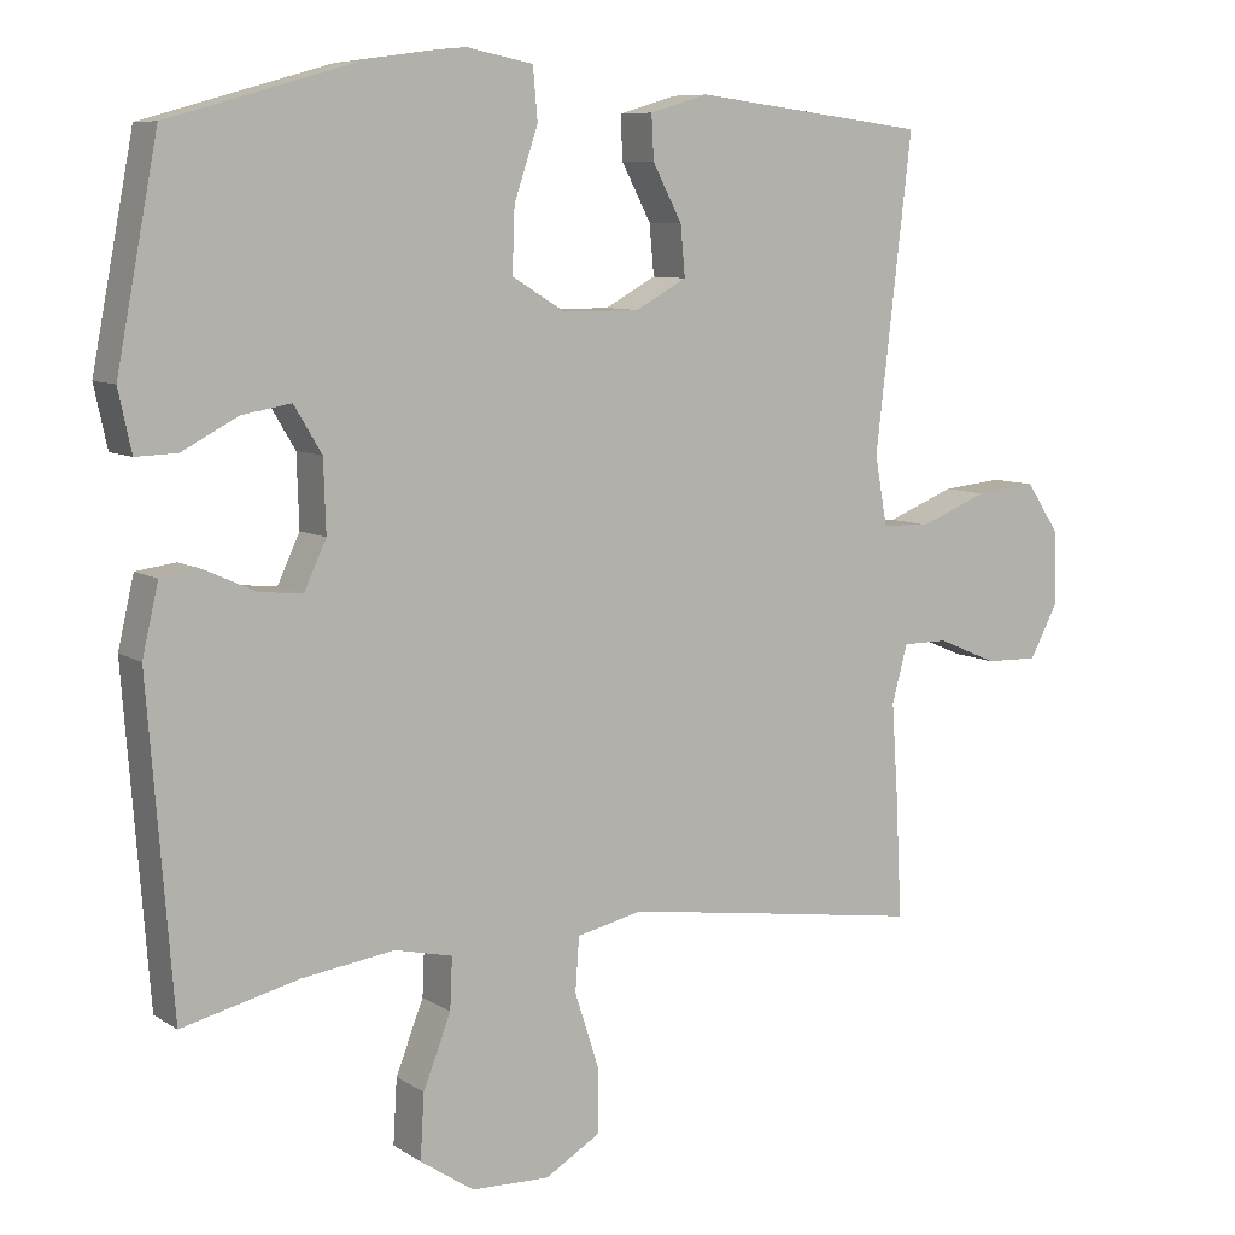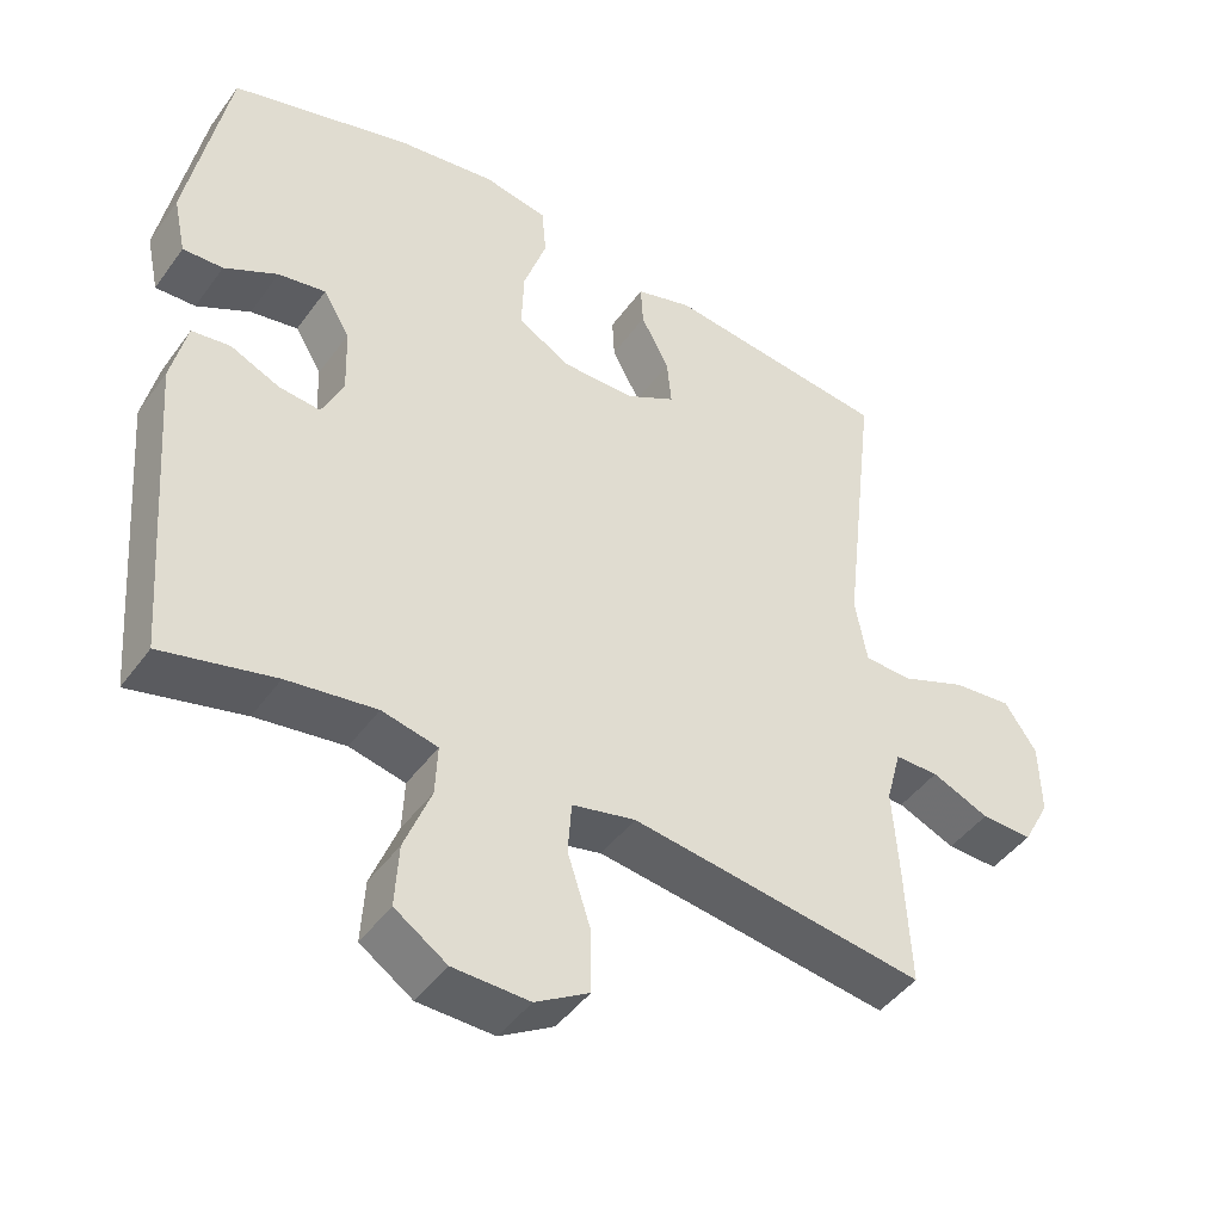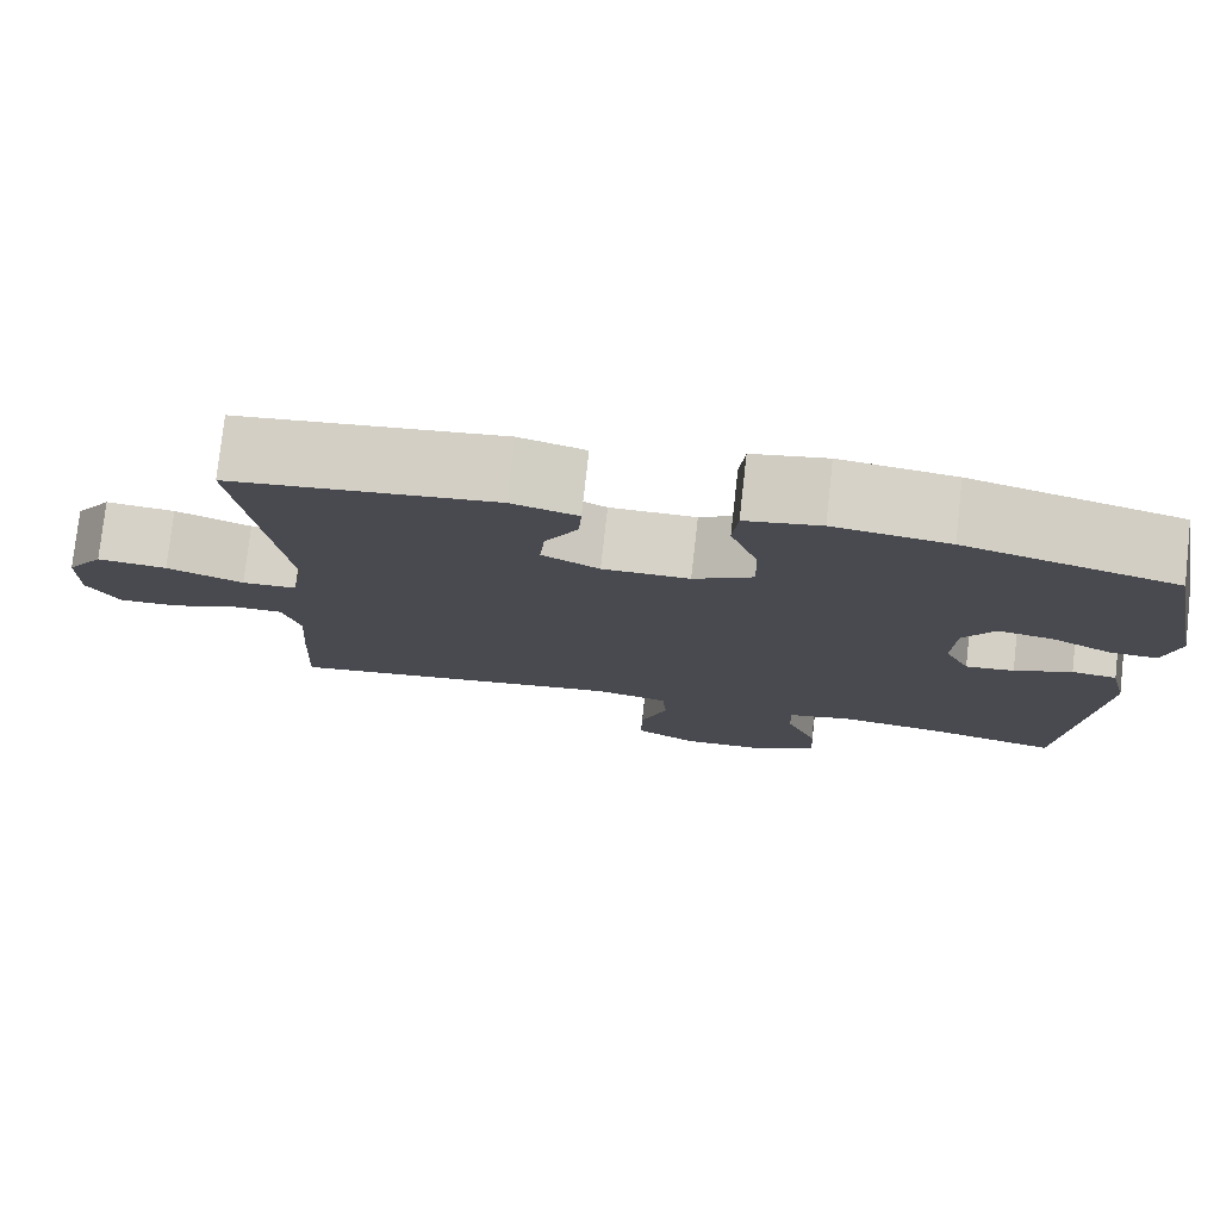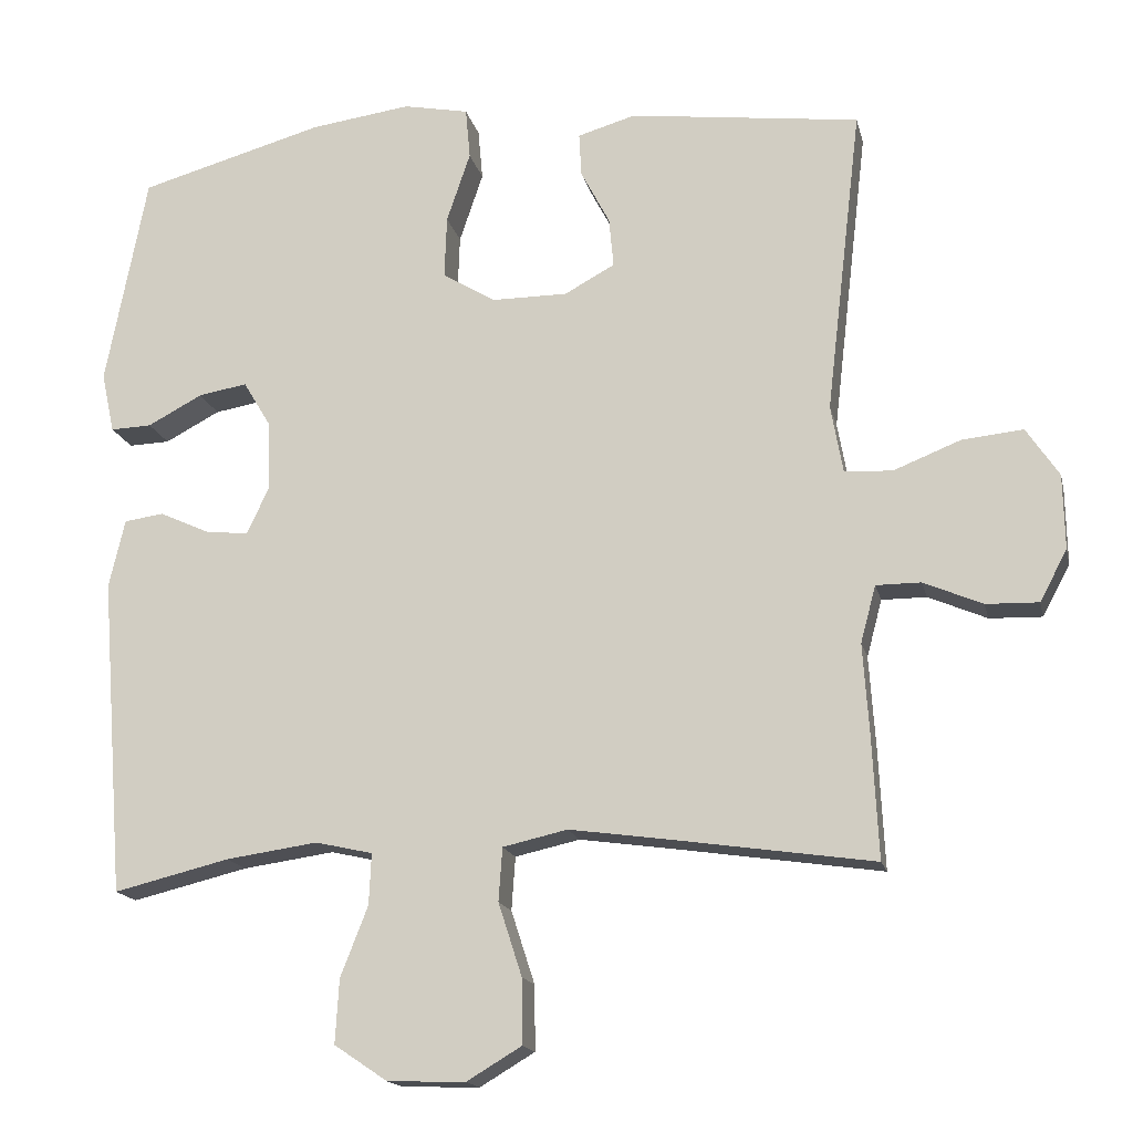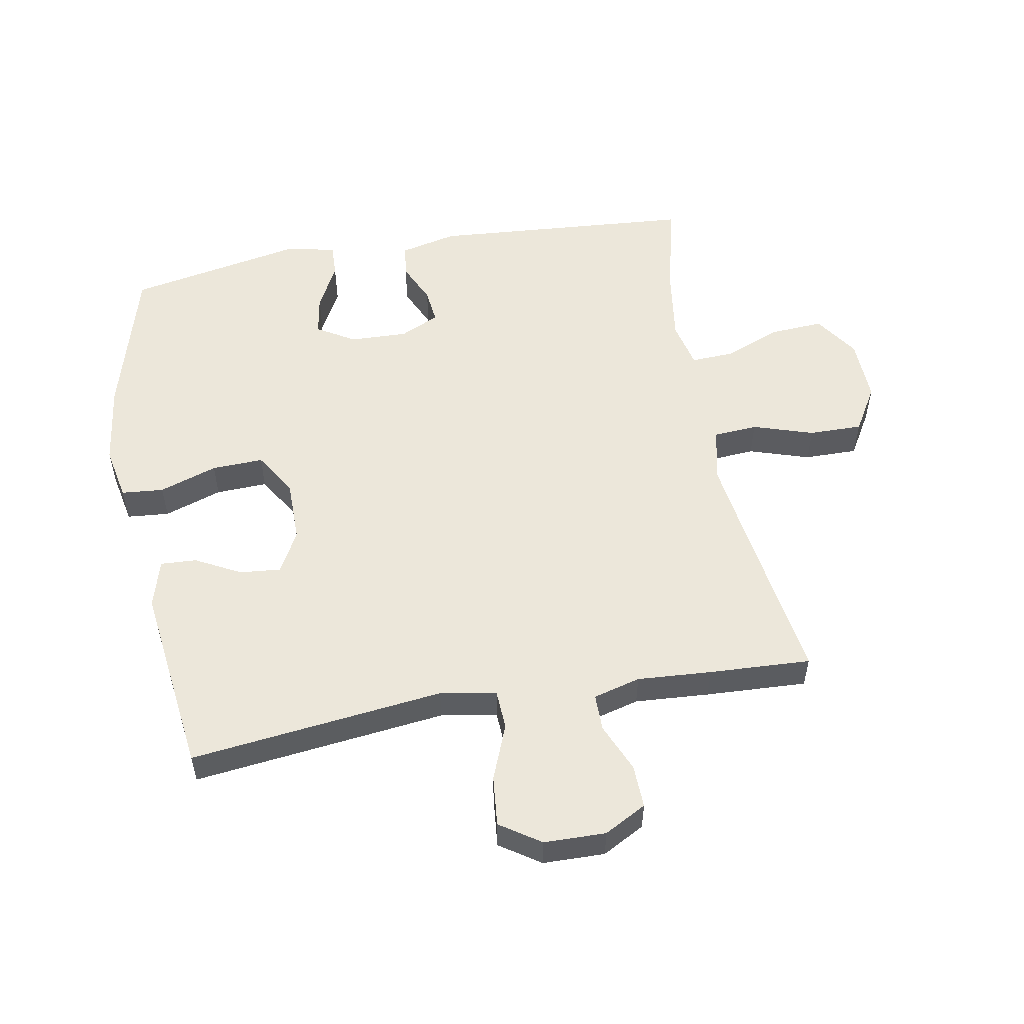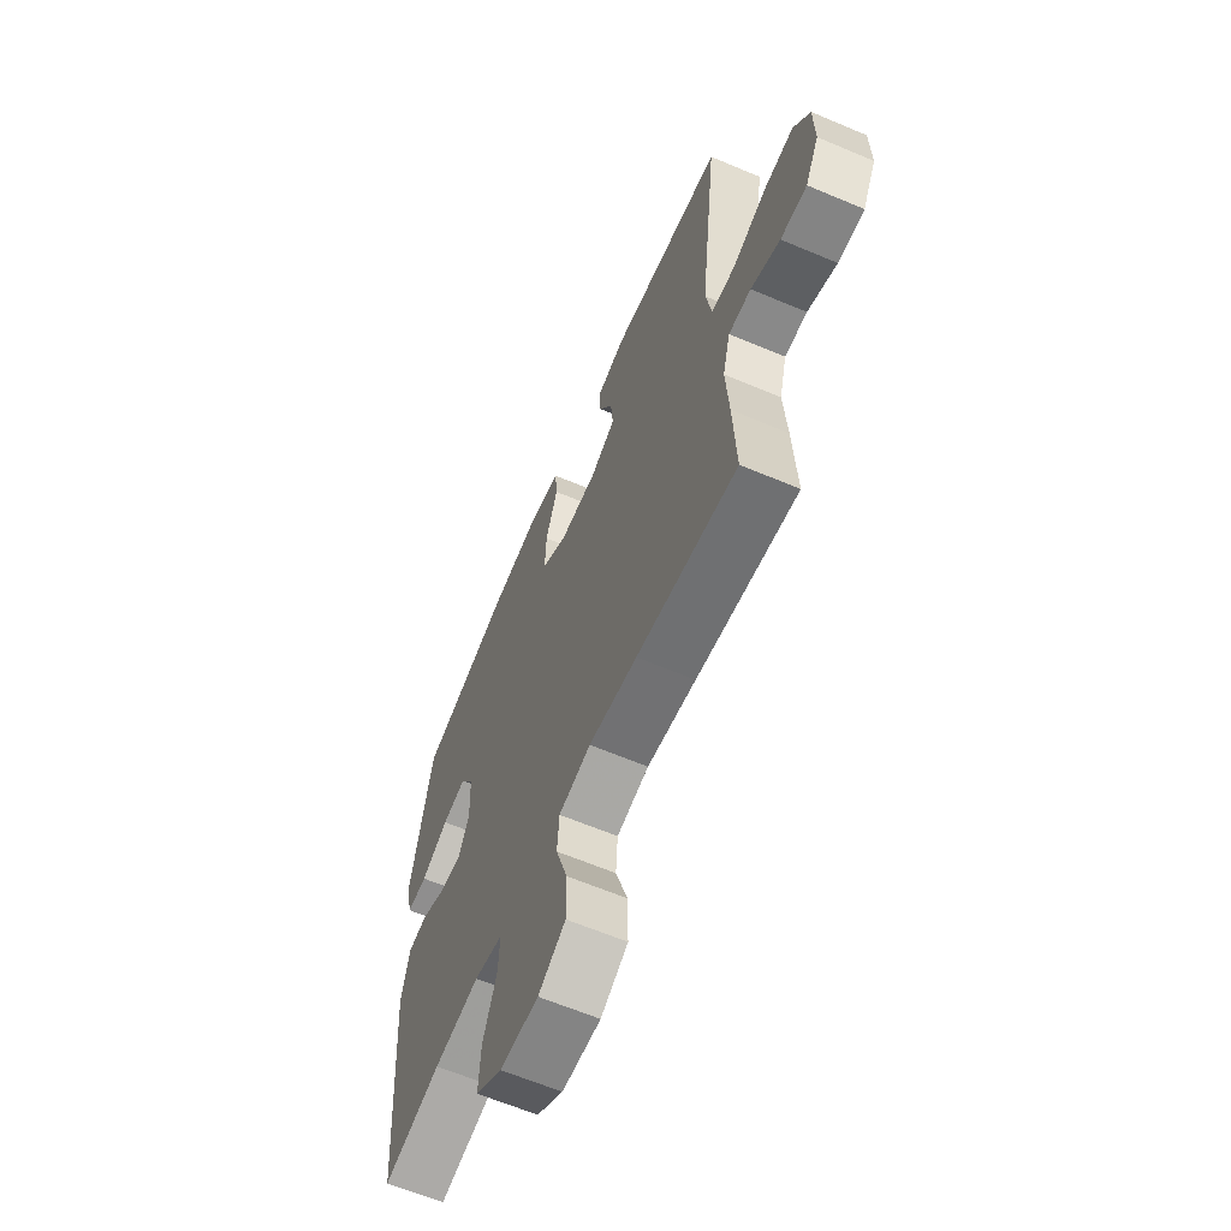
<metadata>
{"format":"obj","ext":"obj","renderer":"f3d","projection":"perspective","resolution":1024,"background":"white","views":[{"elev":8.3,"azim":-31.3,"up":"+Z"},{"elev":-45.1,"azim":-33.6,"up":"+Z"},{"elev":77.8,"azim":-173.6,"up":"+Z"},{"elev":-16.4,"azim":12.6,"up":"+Z"},{"elev":54.0,"azim":79.7,"up":"+Y"},{"elev":-63.0,"azim":66.8,"up":"+Z"}]}
</metadata>
<code>
v 0.5 0.07 0.5
v 0.453 0.07 0.097
v 0.469 0.07 0.008
v 0.532 0.07 0.005
v 0.62 0.07 0.04
v 0.7 0.07 0.048
v 0.743 0.07 -0.016
v 0.745 0.07 -0.114
v 0.709 0.07 -0.181
v 0.64 0.07 -0.179
v 0.563 0.07 -0.146
v 0.504 0.07 -0.146
v 0.484 0.07 -0.221
v 0.492 0.07 -0.339
v 0.5 0.07 -0.5
v 0.234 0.07 -0.461
v 0.105 0.07 -0.443
v 0.02 0.07 -0.462
v 0.015 0.07 -0.532
v 0.046 0.07 -0.628
v 0.047 0.07 -0.713
v -0.025 0.07 -0.756
v -0.127 0.07 -0.753
v -0.197 0.07 -0.706
v -0.192 0.07 -0.622
v -0.156 0.07 -0.53
v -0.153 0.07 -0.463
v -0.228 0.07 -0.446
v -0.348 0.07 -0.463
v -0.5 0.07 -0.5
v -0.532 0.07 -0.082
v -0.511 0.07 0.008
v -0.459 0.07 0.015
v -0.393 0.07 -0.015
v -0.337 0.07 -0.021
v -0.308 0.07 0.041
v -0.311 0.07 0.133
v -0.347 0.07 0.193
v -0.411 0.07 0.182
v -0.483 0.07 0.144
v -0.537 0.07 0.142
v -0.554 0.07 0.221
v -0.5 0.07 0.5
v -0.257 0.07 0.568
v -0.125 0.07 0.586
v -0.039 0.07 0.569
v -0.033 0.07 0.502
v -0.064 0.07 0.41
v -0.067 0.07 0.328
v 0.002 0.07 0.286
v 0.102 0.07 0.286
v 0.168 0.07 0.322
v 0.162 0.07 0.387
v 0.124 0.07 0.459
v 0.121 0.07 0.516
v 0.197 0.07 0.538
v 0.5 0 0.5
v 0.453 0 0.097
v 0.469 0 0.008
v 0.532 0 0.005
v 0.62 0 0.04
v 0.7 0 0.048
v 0.743 0 -0.016
v 0.745 0 -0.114
v 0.709 0 -0.181
v 0.64 0 -0.179
v 0.563 0 -0.146
v 0.504 0 -0.146
v 0.484 0 -0.221
v 0.492 0 -0.339
v 0.5 0 -0.5
v 0.234 0 -0.461
v 0.105 0 -0.443
v 0.02 0 -0.462
v 0.015 0 -0.532
v 0.046 0 -0.628
v 0.047 0 -0.713
v -0.025 0 -0.756
v -0.127 0 -0.753
v -0.197 0 -0.706
v -0.192 0 -0.622
v -0.156 0 -0.53
v -0.153 0 -0.463
v -0.228 0 -0.446
v -0.348 0 -0.463
v -0.5 0 -0.5
v -0.532 0 -0.082
v -0.511 0 0.008
v -0.459 0 0.015
v -0.393 0 -0.015
v -0.337 0 -0.021
v -0.308 0 0.041
v -0.311 0 0.133
v -0.347 0 0.193
v -0.411 0 0.182
v -0.483 0 0.144
v -0.537 0 0.142
v -0.554 0 0.221
v -0.5 0 0.5
v -0.257 0 0.568
v -0.125 0 0.586
v -0.039 0 0.569
v -0.033 0 0.502
v -0.064 0 0.41
v -0.067 0 0.328
v 0.002 0 0.286
v 0.102 0 0.286
v 0.168 0 0.322
v 0.162 0 0.387
v 0.124 0 0.459
v 0.121 0 0.516
v 0.197 0 0.538
f 53 54 55 56
f 52 53 56 1
f 51 52 1 2
f 50 51 2 3
f 45 46 47 48
f 45 48 49
f 44 45 49
f 43 44 49
f 42 43 49 50
f 39 40 41 42
f 38 39 42 50
f 31 32 33 34
f 29 30 31 34
f 28 29 34 35
f 27 28 35 36
f 23 24 25 26
f 23 26 27
f 22 23 27
f 19 20 21 22
f 18 19 22 27
f 17 18 27 36
f 13 14 15 16
f 12 13 16 17
f 8 9 10 11
f 8 11 12
f 7 8 12
f 4 5 6 7
f 3 4 7 12
f 37 38 50 3
f 17 36 37
f 3 12 17 37
f 112 111 110 109
f 57 112 109 108
f 58 57 108 107
f 59 58 107 106
f 104 103 102 101
f 105 104 101
f 105 101 100
f 105 100 99
f 106 105 99 98
f 98 97 96 95
f 106 98 95 94
f 90 89 88 87
f 90 87 86 85
f 91 90 85 84
f 92 91 84 83
f 82 81 80 79
f 83 82 79
f 83 79 78
f 78 77 76 75
f 83 78 75 74
f 92 83 74 73
f 72 71 70 69
f 73 72 69 68
f 67 66 65 64
f 68 67 64
f 68 64 63
f 63 62 61 60
f 68 63 60 59
f 59 106 94 93
f 93 92 73
f 93 73 68 59
f 1 57 58 2
f 2 58 59 3
f 3 59 60 4
f 4 60 61 5
f 5 61 62 6
f 6 62 63 7
f 7 63 64 8
f 8 64 65 9
f 9 65 66 10
f 10 66 67 11
f 11 67 68 12
f 12 68 69 13
f 13 69 70 14
f 14 70 71 15
f 15 71 72 16
f 16 72 73 17
f 17 73 74 18
f 18 74 75 19
f 19 75 76 20
f 20 76 77 21
f 21 77 78 22
f 22 78 79 23
f 23 79 80 24
f 24 80 81 25
f 25 81 82 26
f 26 82 83 27
f 27 83 84 28
f 28 84 85 29
f 29 85 86 30
f 30 86 87 31
f 31 87 88 32
f 32 88 89 33
f 33 89 90 34
f 34 90 91 35
f 35 91 92 36
f 36 92 93 37
f 37 93 94 38
f 38 94 95 39
f 39 95 96 40
f 40 96 97 41
f 41 97 98 42
f 42 98 99 43
f 43 99 100 44
f 44 100 101 45
f 45 101 102 46
f 46 102 103 47
f 47 103 104 48
f 48 104 105 49
f 49 105 106 50
f 50 106 107 51
f 51 107 108 52
f 52 108 109 53
f 53 109 110 54
f 54 110 111 55
f 55 111 112 56
f 56 112 57 1

</code>
